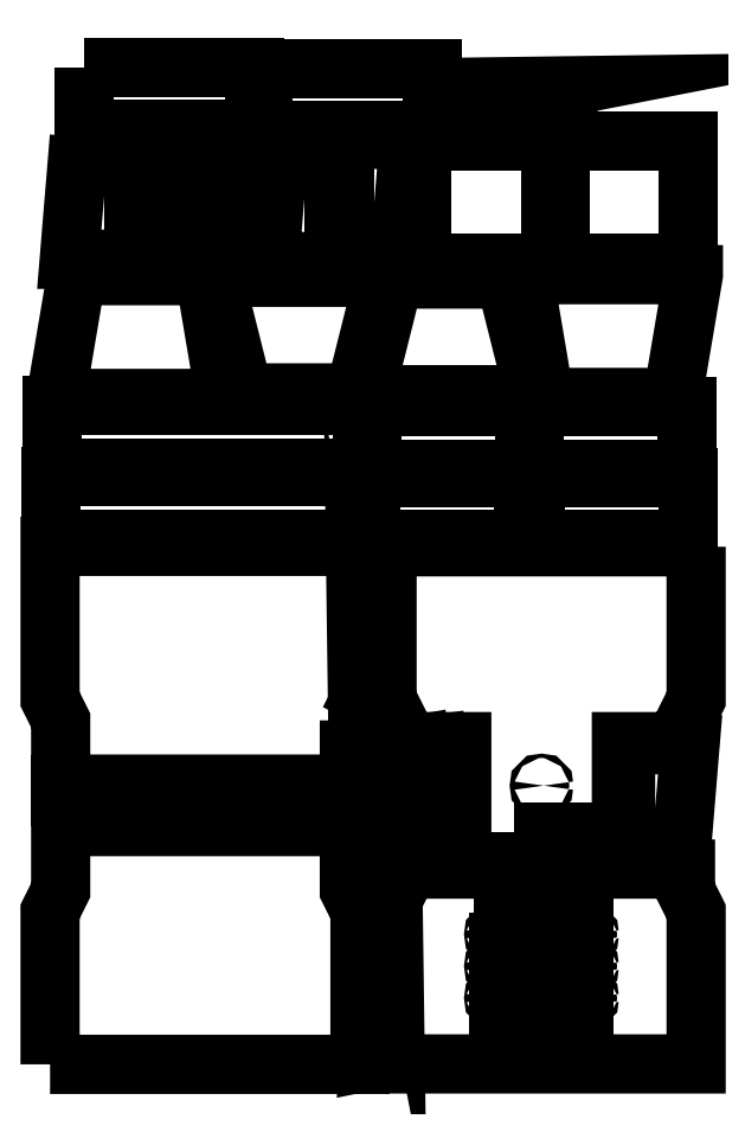
<metadata>
{"format":"dxf","ext":"dxf","renderer":"ezdxf+matplotlib","layout":"modelspace","background":"white","min_lineweight":24,"dpi":150}
</metadata>
<code>
0
SECTION
2
ENTITIES
0
LWPOLYLINE
8
0
90
20
70
1
43
0
10
1683
20
598.8
10
954.7
20
598.8
10
954.7
20
240.4
10
979.7
20
190.4
10
979.7
20
140.2
10
1131
20
140.2
10
1131
20
-159.8
10
979.7
20
-159.8
10
979.7
20
-210
10
954.7
20
-260
10
954.7
20
-618.4
10
1683
20
-618.4
10
1683
20
-260
10
1658
20
-210
10
1658
20
-159.8
10
1507
20
-159.8
10
1507
20
140.2
10
1658
20
140.2
10
1658
20
190.4
10
1683
20
240.4
0
LWPOLYLINE
8
0
90
8
70
1
43
0
10
160.9
20
-619.4
10
890.9
20
-619.4
10
890.9
20
-259.8
10
865.9
20
-209.8
10
865.9
20
-59.8
10
185.9
20
-59.8
10
185.9
20
-209.8
10
160.9
20
-259.8
0
LWPOLYLINE
8
0
90
4
70
1
43
0
10
185.9
20
-59.8
10
865.9
20
-59.8
10
865.9
20
40.2
10
185.9
20
40.2
0
LWPOLYLINE
8
0
90
4
70
1
43
0
10
1219
20
-263.4
10
1419
20
-263.4
10
1419
20
-513.4
10
1219
20
-513.4
0
LWPOLYLINE
8
0
90
8
70
1
43
0
10
865.9
20
190.2
10
890.9
20
240.2
10
890.9
20
599.8
10
160.9
20
599.8
10
160.9
20
240.2
10
185.9
20
190.2
10
185.9
20
40.2
10
865.9
20
40.2
0
CIRCLE
8
0
10
1429
20
-388.4
30
-2.842e-13
40
2.5
210
-2.211e-32
220
3.469e-18
230
1
0
CIRCLE
8
0
10
1294
20
-253.4
30
-2.842e-13
40
2.5
210
-2.211e-32
220
3.469e-18
230
1
0
CIRCLE
8
0
10
1429
20
-463.4
30
-2.842e-13
40
2.5
210
-2.211e-32
220
3.469e-18
230
1
0
CIRCLE
8
0
10
1209
20
-313.4
30
-8.527e-13
40
2.5
210
-2.211e-32
220
3.469e-18
230
1
0
CIRCLE
8
0
10
1294
20
-523.4
30
-5.684e-13
40
2.5
210
-2.211e-32
220
3.469e-18
230
1
0
LWPOLYLINE
8
0
90
4
70
1
43
0
10
1254
20
-73.4
10
1384
20
-73.4
10
1384
20
-193.4
10
1254
20
-193.4
0
CIRCLE
8
0
10
1319
20
36.6
30
-5.684e-13
40
5
210
-2.211e-32
220
3.469e-18
230
1
0
CIRCLE
8
0
10
1344
20
-523.4
30
-5.684e-13
40
2.5
210
-2.211e-32
220
3.469e-18
230
1
0
CIRCLE
8
0
10
1319
20
-215.4
30
-2.842e-13
40
5
210
-2.211e-32
220
3.469e-18
230
1
0
CIRCLE
8
0
10
1394
20
-253.4
30
-2.842e-13
40
2.5
210
-2.211e-32
220
3.469e-18
230
1
0
CIRCLE
8
0
10
1394
20
-523.4
30
-5.684e-13
40
2.5
210
-2.211e-32
220
3.469e-18
230
1
0
CIRCLE
8
0
10
1429
20
-313.4
30
-8.527e-13
40
2.5
210
-2.211e-32
220
3.469e-18
230
1
0
CIRCLE
8
0
10
1209
20
-388.4
30
-2.842e-13
40
2.5
210
-2.211e-32
220
3.469e-18
230
1
0
CIRCLE
8
0
10
1344
20
-253.4
30
-2.842e-13
40
2.5
210
-2.211e-32
220
3.469e-18
230
1
0
CIRCLE
8
0
10
1244
20
-253.4
30
-2.842e-13
40
2.5
210
-2.211e-32
220
3.469e-18
230
1
0
CIRCLE
8
0
10
1209
20
-463.4
30
-2.842e-13
40
2.5
210
-2.211e-32
220
3.469e-18
230
1
0
CIRCLE
8
0
10
1244
20
-523.4
30
-5.684e-13
40
2.5
210
-2.211e-32
220
3.469e-18
230
1
0
LWPOLYLINE
8
0
90
4
70
1
43
0
10
163.7
20
616.5
10
893.7
20
616.5
10
893.7
20
763.5
10
163.7
20
763.5
0
LWPOLYLINE
8
0
90
4
70
1
43
0
10
915.7
20
615.4
10
1275
20
615.4
10
1275
20
762.4
10
915.7
20
762.4
0
LWPOLYLINE
8
0
90
4
70
1
43
0
10
165.9
20
783.8
10
895.9
20
783.8
10
895.9
20
930.8
10
165.9
20
930.8
0
LWPOLYLINE
8
0
90
4
70
1
43
0
10
920.1
20
780.4
10
1280
20
780.4
10
1280
20
927.4
10
920.1
20
927.4
0
LWPOLYLINE
8
0
90
4
70
1
43
0
10
1304
20
615.4
10
1664
20
615.4
10
1664
20
762.4
10
1304
20
762.4
0
LWPOLYLINE
8
0
90
4
70
1
43
0
10
1302
20
927.4
10
1302
20
780.4
10
1662
20
780.4
10
1662
20
927.4
0
LWPOLYLINE
8
0
90
4
70
1
43
0
10
662.4
20
1578
10
1062
20
1578
10
1062
20
1725
10
662.4
20
1725
0
LWPOLYLINE
8
0
90
4
70
1
43
0
10
242
20
1728
10
242
20
1581
10
642
20
1581
10
642
20
1728
0
LWPOLYLINE
8
0
90
4
70
1
43
0
10
1354
20
-423.8
10
1410
20
-423.8
10
1410
20
-276.8
10
1354
20
-276.8
0
LWPOLYLINE
8
0
90
4
70
1
43
0
10
1347
20
-277
10
1291
20
-277
10
1291
20
-424
10
1347
20
-424
0
LWPOLYLINE
8
0
90
4
70
1
43
0
10
1246
20
-436.4
10
1246
20
-492.3
10
1393
20
-492.3
10
1393
20
-436.4
0
LWPOLYLINE
8
0
90
4
70
1
43
0
10
1229
20
-423.9
10
1285
20
-423.9
10
1285
20
-276.9
10
1229
20
-276.9
0
LWPOLYLINE
8
0
90
8
70
1
43
0
10
548.8
20
1233
10
547.8
20
1233
10
616.3
20
960.9
10
879.4
20
960.9
10
947.8
20
1233
10
946.9
20
1233
10
946.8
20
1233
10
548.9
20
1233
0
LWPOLYLINE
8
0
90
8
70
1
43
0
10
903.1
20
956.5
10
903.1
20
956.8
10
1301
20
956.8
10
1301
20
956.5
10
1302
20
956.8
10
1234
20
1229
10
970.6
20
1229
10
902.1
20
956.8
0
LWPOLYLINE
8
0
90
7
70
1
43
0
10
996.5
20
-148.1
10
1017
20
131.9
10
1016
20
131.7
10
1016
20
131.9
10
1013
20
132.2
10
996.7
20
129.4
10
976.2
20
-151.5
0
LWPOLYLINE
8
0
90
7
70
1
43
0
10
937.5
20
597.3
10
937.5
20
597.5
10
934.2
20
597.6
10
918.4
20
594.2
10
911
20
312.5
10
931.1
20
317
10
938.5
20
597.5
0
LWPOLYLINE
8
0
90
7
70
1
43
0
10
940.3
20
-327.6
10
940.3
20
-327.3
10
937
20
-327.2
10
921.2
20
-330.4
10
909.6
20
-611.9
10
929.8
20
-607.8
10
941.3
20
-327.4
0
LWPOLYLINE
8
0
90
7
70
1
43
0
10
1055
20
131.8
10
1055
20
132.1
10
1052
20
132.4
10
1036
20
130.2
10
1005
20
-149.9
10
1026
20
-147.1
10
1056
20
132
0
LINE
8
0
10
1060
20
-140.4
30
0
11
1080
21
-141.6
31
0
0
LINE
8
0
10
1080
20
-141.6
30
0
11
1080
21
121.5
31
0
0
LINE
8
0
10
1060
20
120.3
30
0
11
1060
21
-140.4
31
0
0
LINE
8
0
10
1080
20
121.5
30
0
11
1060
21
120.3
31
0
0
LINE
8
0
10
1096
20
123.2
30
0
11
1096
21
-137.5
31
0
0
LINE
8
0
10
1117
20
124.4
30
0
11
1096
21
123.2
31
0
0
LINE
8
0
10
1117
20
-138.7
30
0
11
1117
21
124.4
31
0
0
LINE
8
0
10
1096
20
-137.5
30
0
11
1117
21
-138.7
31
0
0
LWPOLYLINE
8
0
90
4
70
1
43
0
10
1363
20
1266
10
1665
20
1266
10
1665
20
1554
10
1363
20
1554
0
LWPOLYLINE
8
0
90
4
70
1
43
0
10
1037
20
1554
10
1037
20
1266
10
1339
20
1266
10
1339
20
1554
0
LWPOLYLINE
8
0
90
4
70
1
43
0
10
854.7
20
1270
10
982.9
20
1270
10
1007
20
1558
10
854.7
20
1558
0
LWPOLYLINE
8
0
90
4
70
1
43
0
10
677.7
20
1270
10
829.7
20
1270
10
829.7
20
1558
10
701.5
20
1558
0
LWPOLYLINE
8
0
90
4
70
1
43
0
10
1645
20
-155.1
10
1669
20
132.9
10
1517
20
132.9
10
1517
20
-155.1
0
LWPOLYLINE
8
0
90
4
70
1
43
0
10
230
20
1564
10
206.1
20
1276
10
358.1
20
1276
10
358.1
20
1564
0
LINE
8
0
10
503.6
20
1562
30
0
11
503.6
21
1260
31
0
0
LINE
8
0
10
375.4
20
1260
30
0
11
503.6
21
1260
31
0
0
LINE
8
0
10
375.4
20
1562
30
0
11
375.4
21
1260
31
0
0
LINE
8
0
10
503.6
20
1562
30
0
11
375.4
21
1562
31
0
0
LINE
8
0
10
648.4
20
1562
30
0
11
648.4
21
1260
31
0
0
LINE
8
0
10
520.2
20
1260
30
0
11
648.4
21
1260
31
0
0
LINE
8
0
10
520.2
20
1562
30
0
11
520.2
21
1260
31
0
0
LINE
8
0
10
648.4
20
1562
30
0
11
520.2
21
1562
31
0
0
LWPOLYLINE
8
0
90
6
70
1
43
0
10
1276
20
1239
10
1325
20
950.3
10
1627
20
950.3
10
1676
20
1239
10
1676
20
1239
10
1276
20
1239
0
LWPOLYLINE
8
0
90
6
70
1
43
0
10
574.3
20
948
10
525.3
20
1237
10
223.2
20
1237
10
174.3
20
948
10
174.3
20
947.9
10
574.3
20
947.9
0
LWPOLYLINE
8
0
90
5
70
1
43
0
10
1095
20
1680
10
1094
20
1680
10
1085
20
1625
10
1086
20
1625
10
1387
20
1684
0
LWPOLYLINE
8
0
90
5
70
1
43
0
10
1374
20
1596
10
1375
20
1596
10
1385
20
1651
10
1384
20
1651
10
1082
20
1592
0
LWPOLYLINE
8
0
90
5
70
1
43
0
10
890.2
20
-147.6
10
890.1
20
-148.6
10
945.1
20
-158.3
10
945.3
20
-157.3
10
886.3
20
144.5
0
LWPOLYLINE
8
0
90
5
70
1
43
0
10
963.9
20
138.4
10
964
20
139.4
10
909
20
149.1
10
908.8
20
148.1
10
967.8
20
-153.7
0
ENDSEC
0
EOF

</code>
